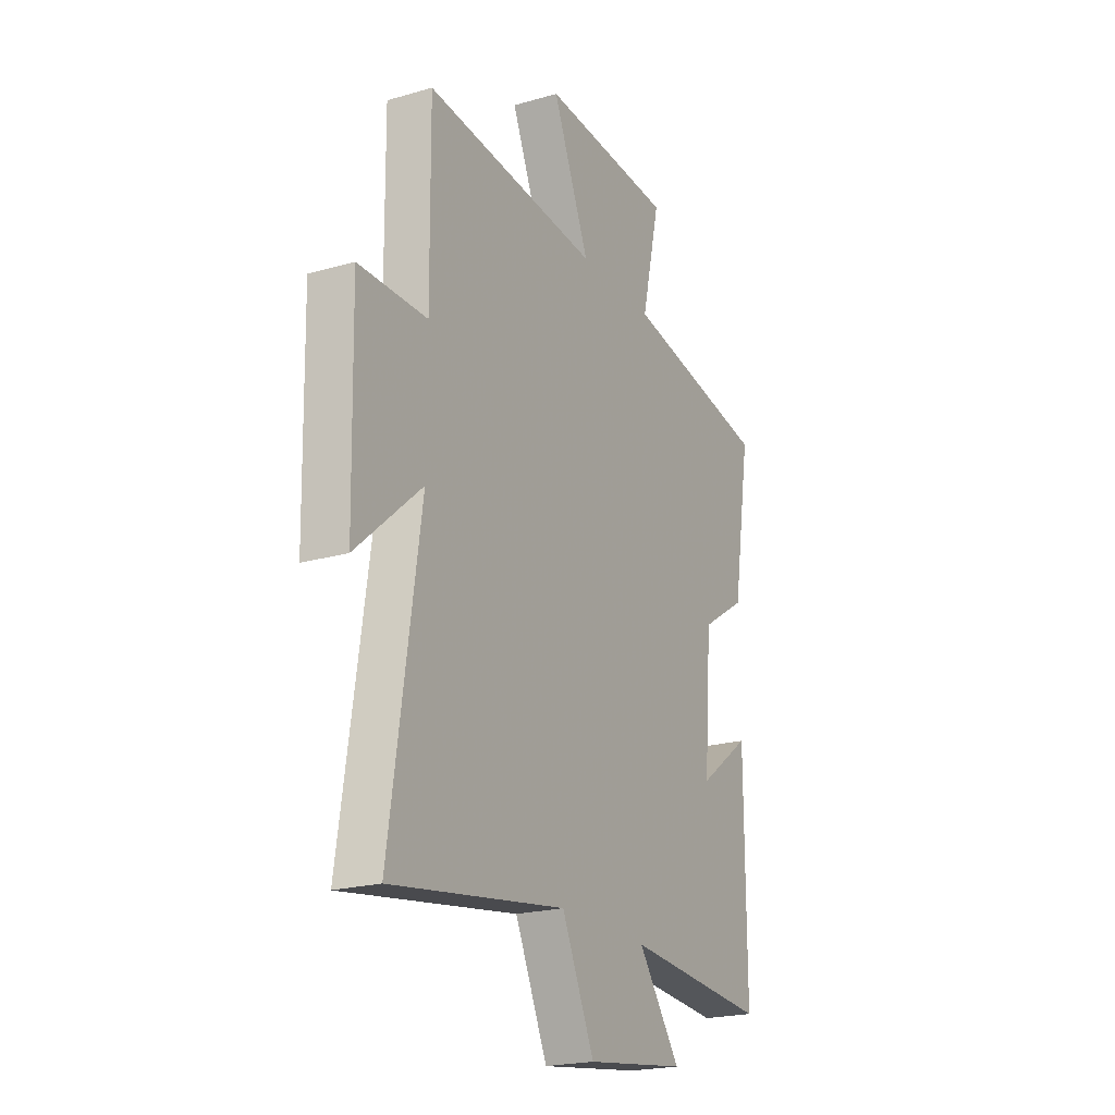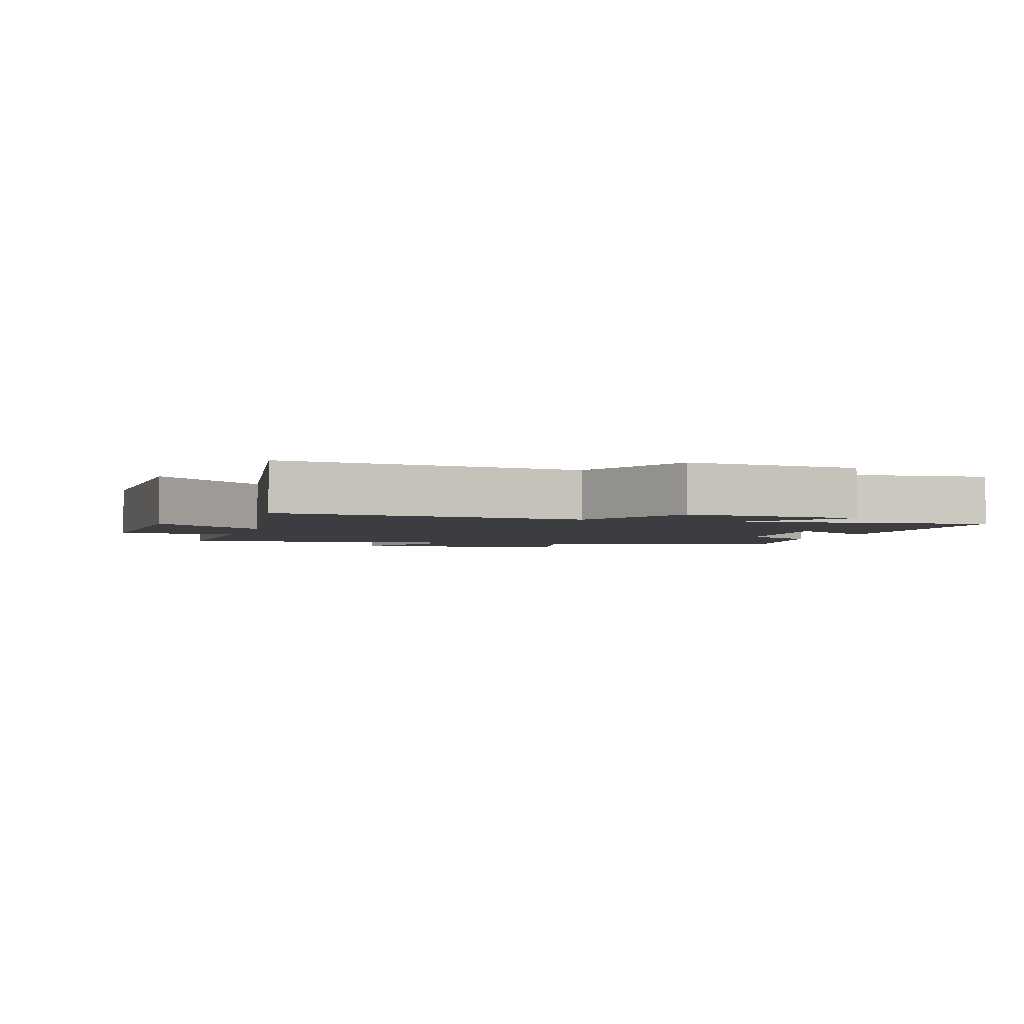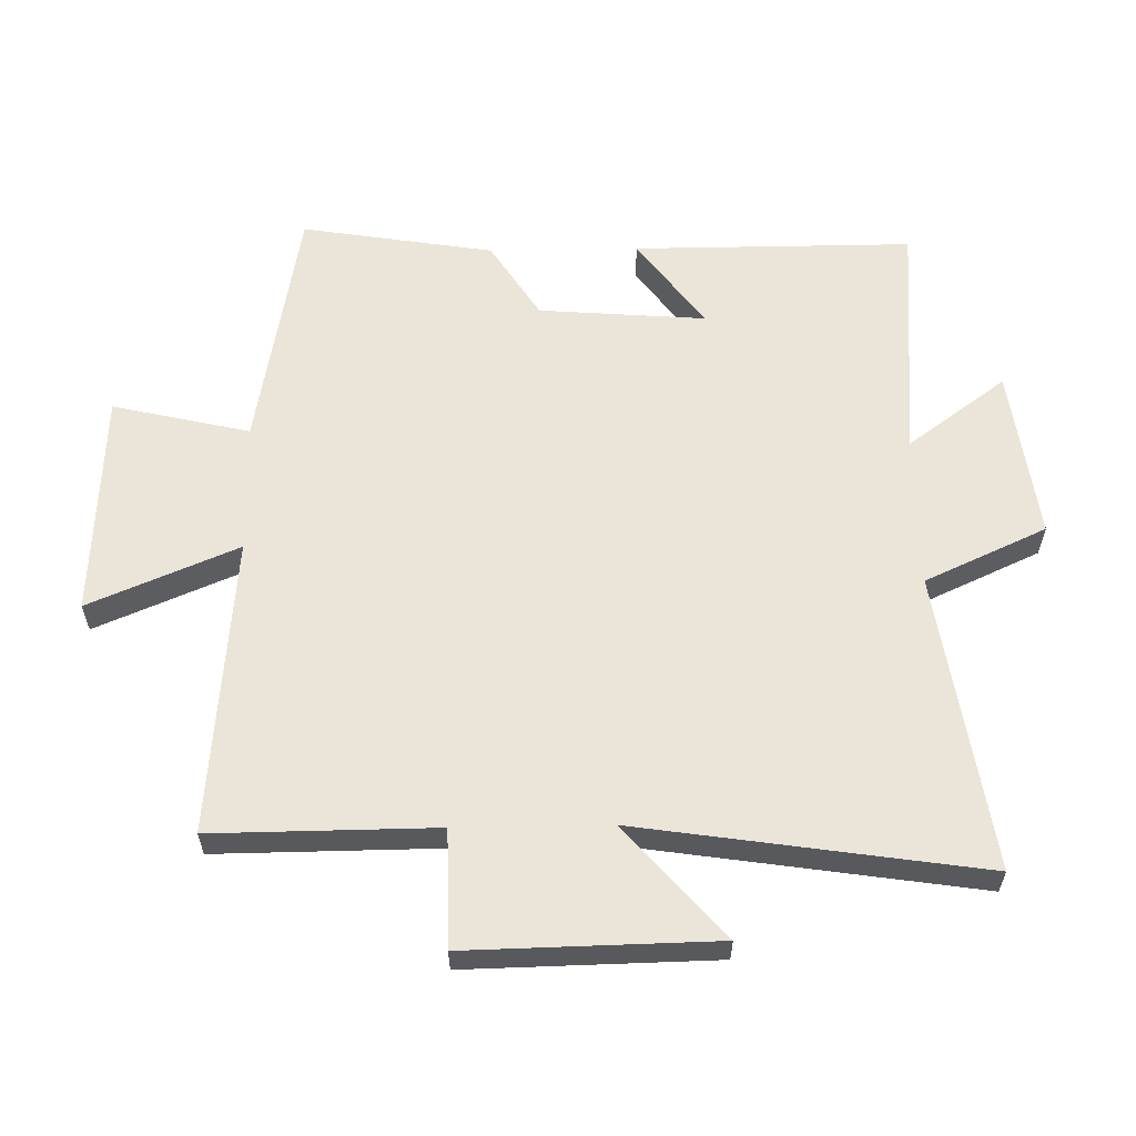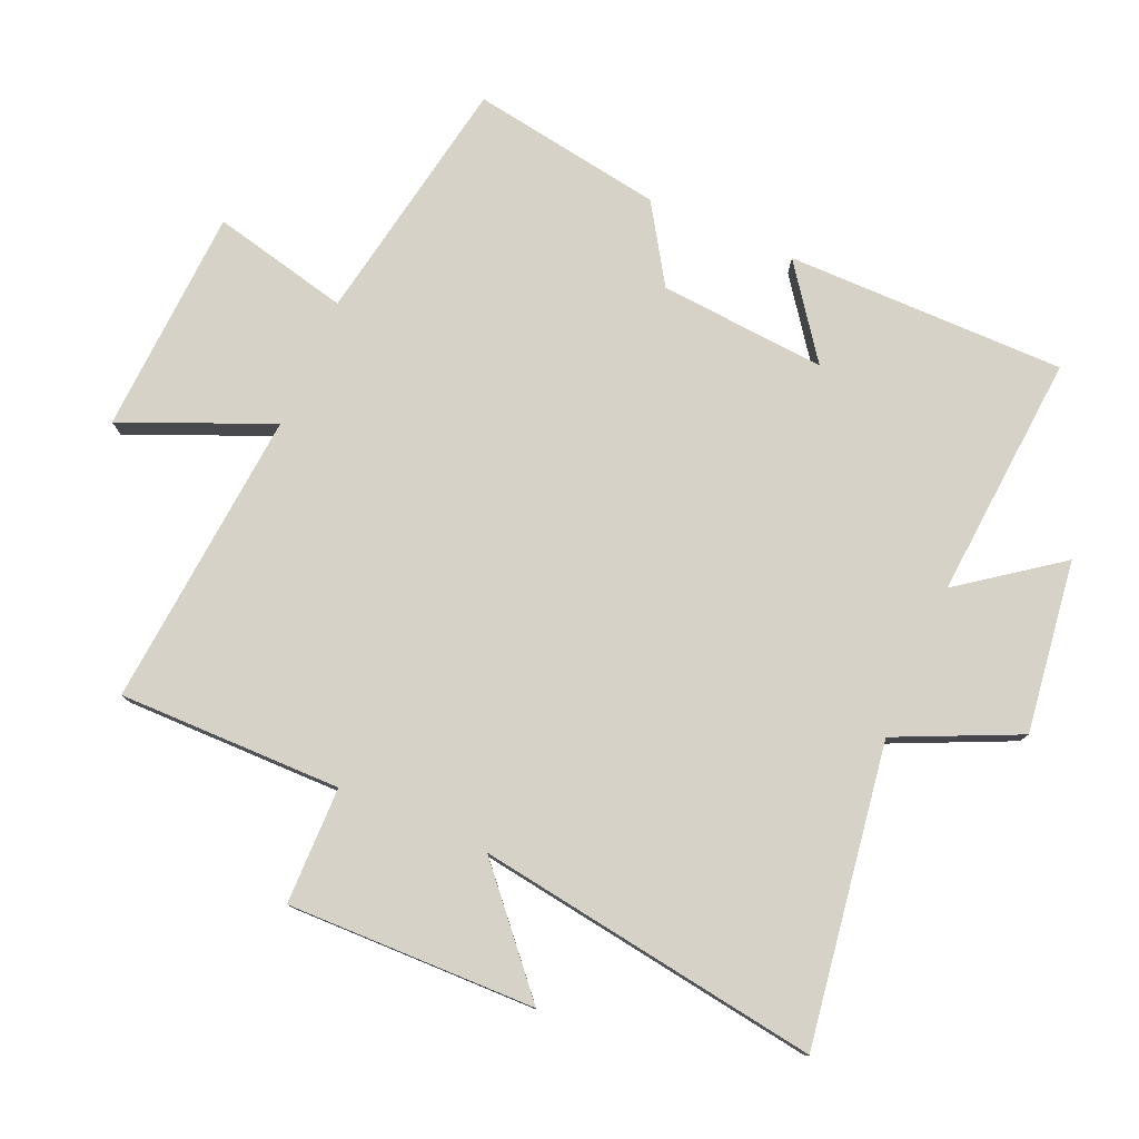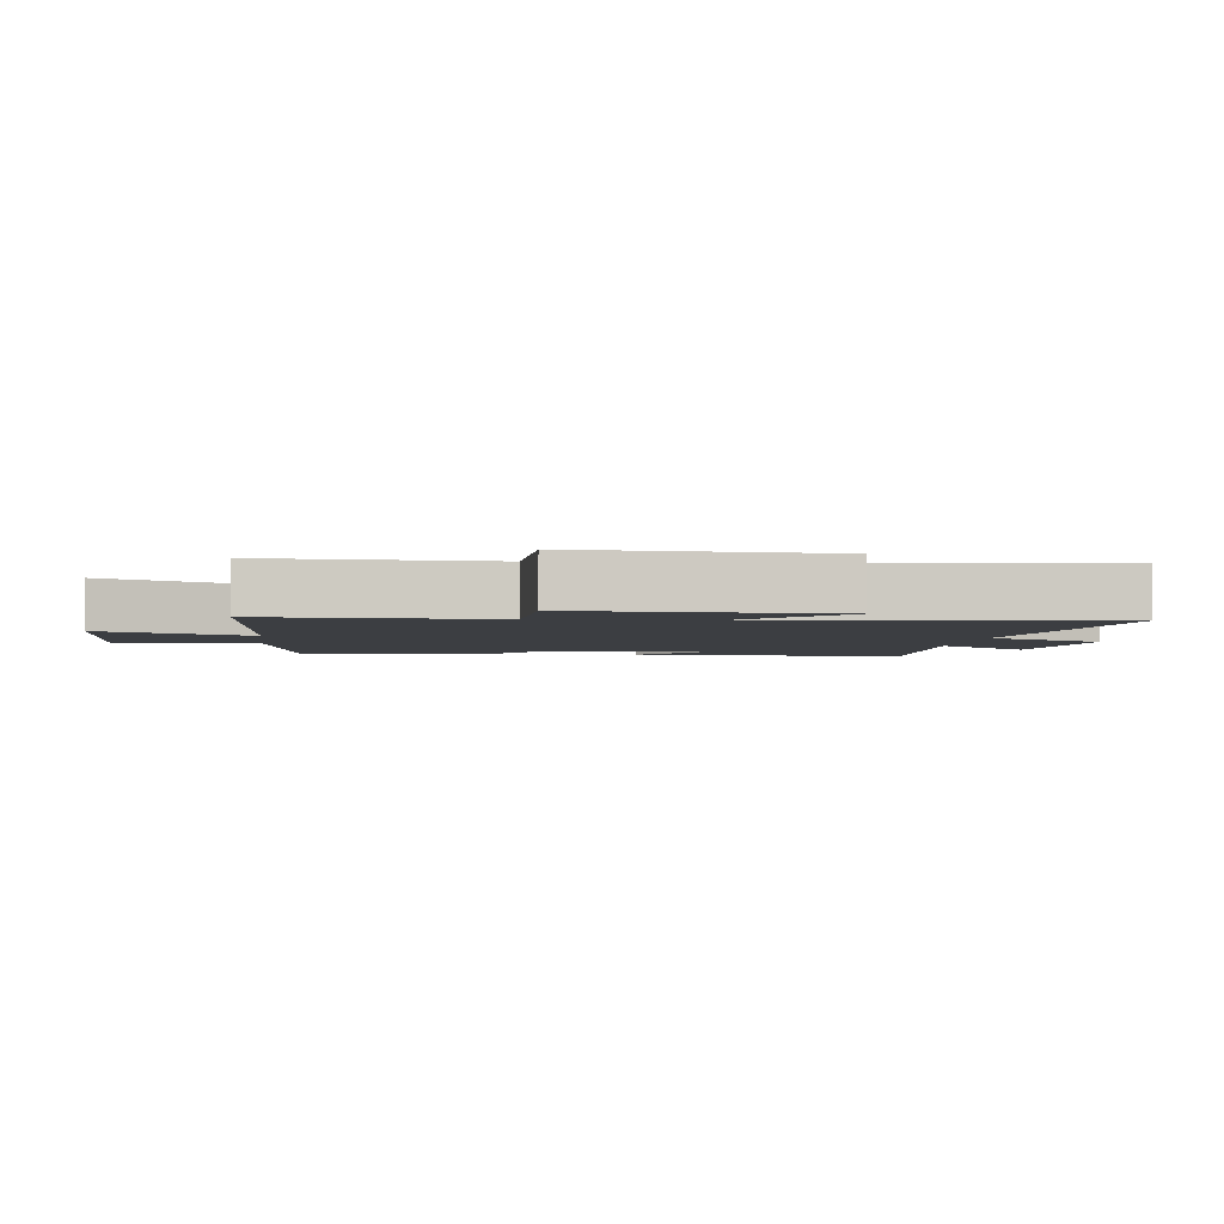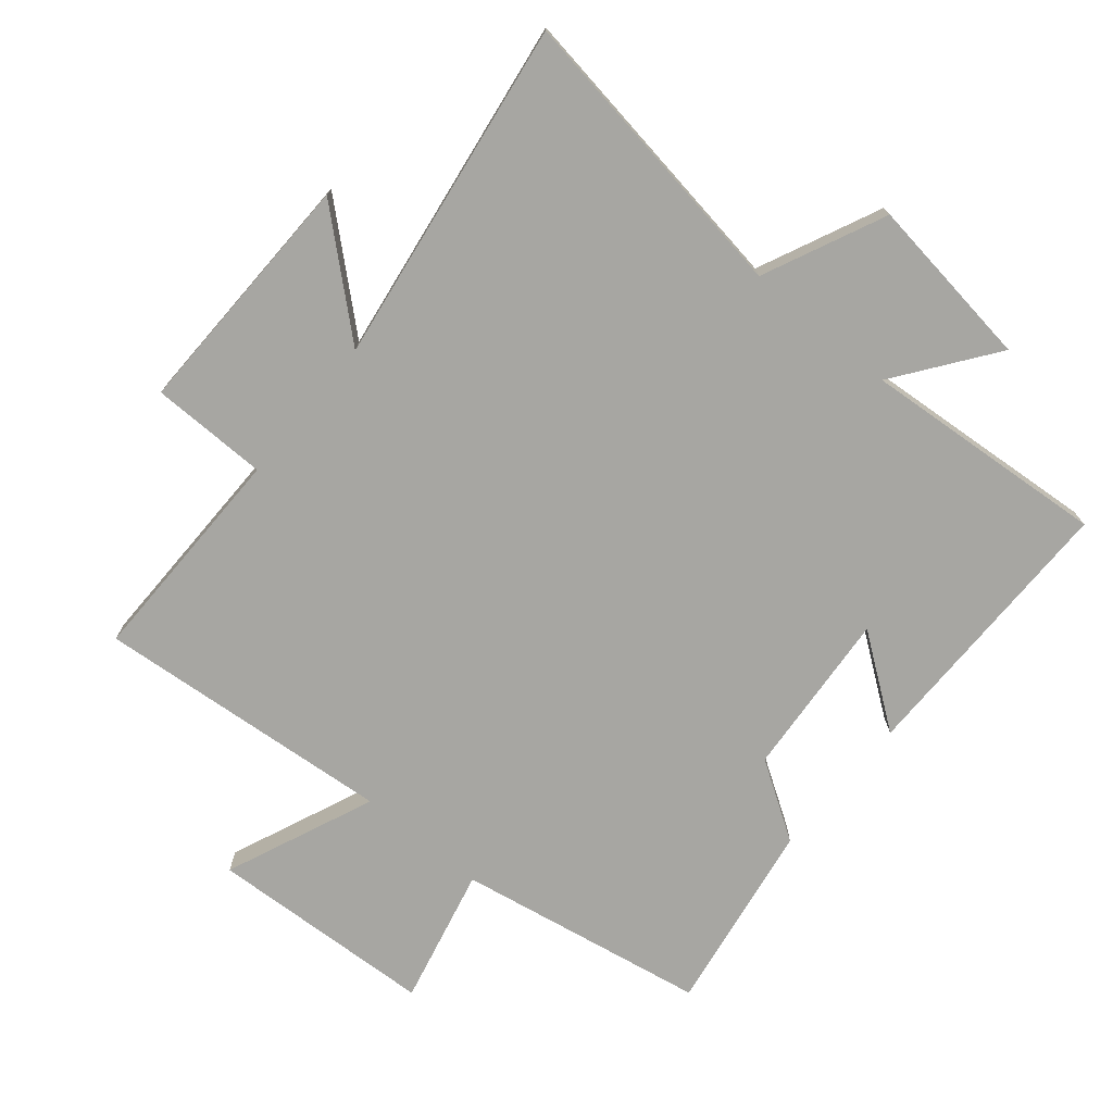
<metadata>
{"format":"obj","ext":"obj","renderer":"f3d","projection":"perspective","resolution":1024,"background":"white","views":[{"elev":-21.4,"azim":117.2,"up":"+Z"},{"elev":-2.7,"azim":163.4,"up":"+Y"},{"elev":59.6,"azim":89.0,"up":"+Y"},{"elev":78.1,"azim":113.5,"up":"+Y"},{"elev":-3.3,"azim":81.9,"up":"+Y"},{"elev":-74.0,"azim":140.2,"up":"+Y"}]}
</metadata>
<code>
v 0.503 0.07 0.54
v 0.5 0.07 0.195
v 0.681 0.07 0.193
v 0.673 0.07 -0.191
v 0.5 0.07 -0.039
v 0.579 0.07 -0.57
v 0.118 0.07 -0.5
v 0.032 0.07 -0.688
v -0.234 0.07 -0.652
v -0.122 0.07 -0.5
v -0.501 0.07 -0.53
v -0.5 0.07 -0.098
v -0.361 0.07 -0.2
v -0.381 0.07 0.058
v -0.5 0.07 0.134
v -0.548 0.07 0.431
v -0.162 0.07 0.5
v -0.211 0.07 0.712
v 0.139 0.07 0.73
v 0.042 0.07 0.5
v 0.503 0 0.54
v 0.5 0 0.195
v 0.681 0 0.193
v 0.673 0 -0.191
v 0.5 0 -0.039
v 0.579 0 -0.57
v 0.118 0 -0.5
v 0.032 0 -0.688
v -0.234 0 -0.652
v -0.122 0 -0.5
v -0.501 0 -0.53
v -0.5 0 -0.098
v -0.361 0 -0.2
v -0.381 0 0.058
v -0.5 0 0.134
v -0.548 0 0.431
v -0.162 0 0.5
v -0.211 0 0.712
v 0.139 0 0.73
v 0.042 0 0.5
f 17 18 19 20
f 16 17 20
f 15 16 20
f 14 15 20
f 20 1 2
f 14 20 2
f 13 14 2
f 10 11 12 13
f 10 13 2 3
f 7 8 9 10
f 7 10 3
f 5 6 7
f 5 7 3
f 3 4 5
f 40 39 38 37
f 40 37 36
f 40 36 35
f 40 35 34
f 22 21 40
f 22 40 34
f 22 34 33
f 33 32 31 30
f 23 22 33 30
f 30 29 28 27
f 23 30 27
f 27 26 25
f 23 27 25
f 25 24 23
f 1 21 22 2
f 2 22 23 3
f 3 23 24 4
f 4 24 25 5
f 5 25 26 6
f 6 26 27 7
f 7 27 28 8
f 8 28 29 9
f 9 29 30 10
f 10 30 31 11
f 11 31 32 12
f 12 32 33 13
f 13 33 34 14
f 14 34 35 15
f 15 35 36 16
f 16 36 37 17
f 17 37 38 18
f 18 38 39 19
f 19 39 40 20
f 20 40 21 1

</code>
